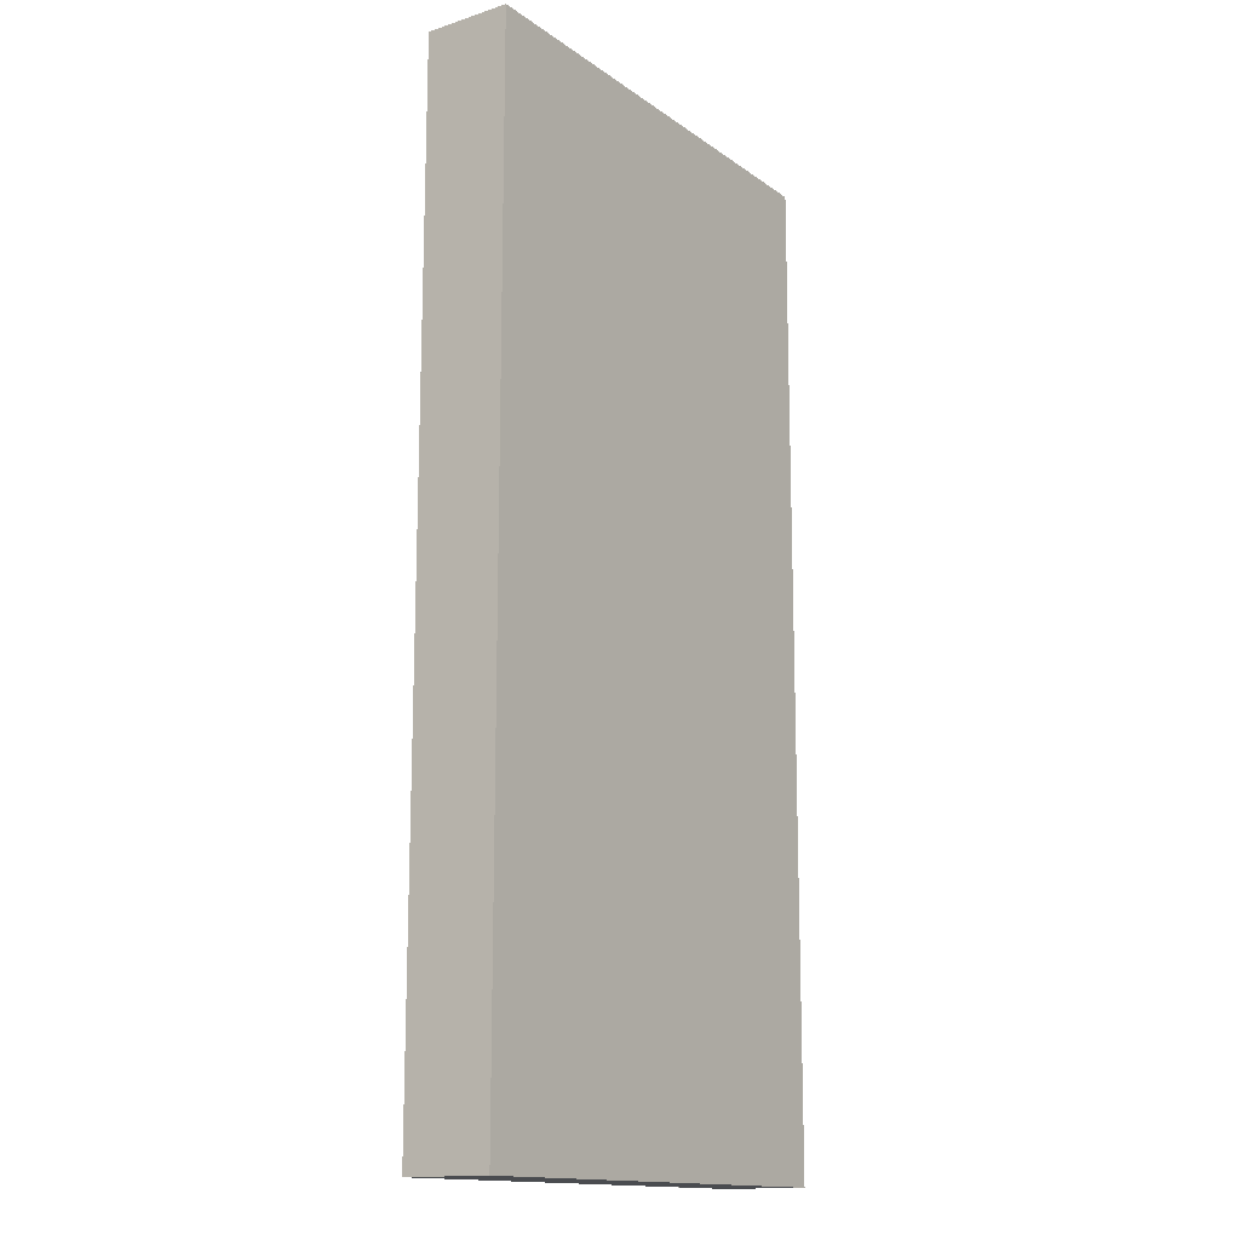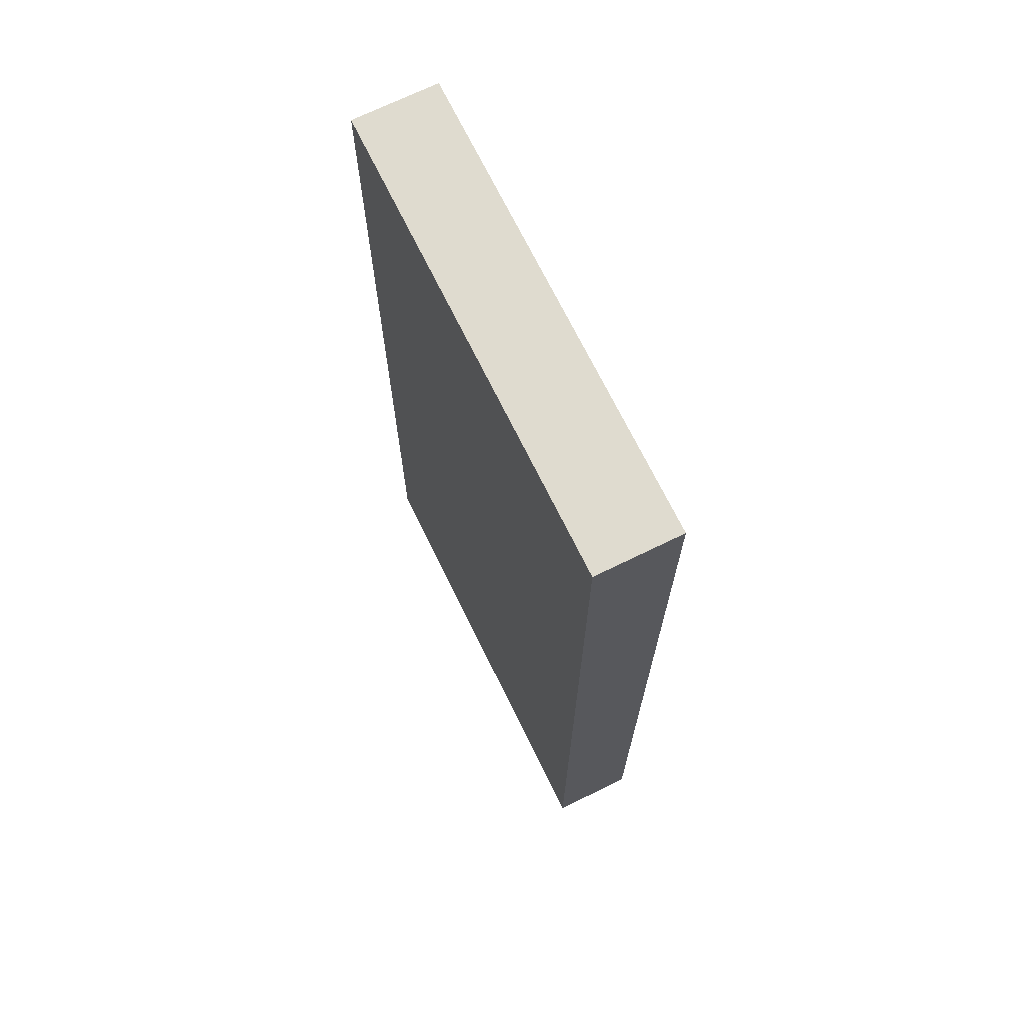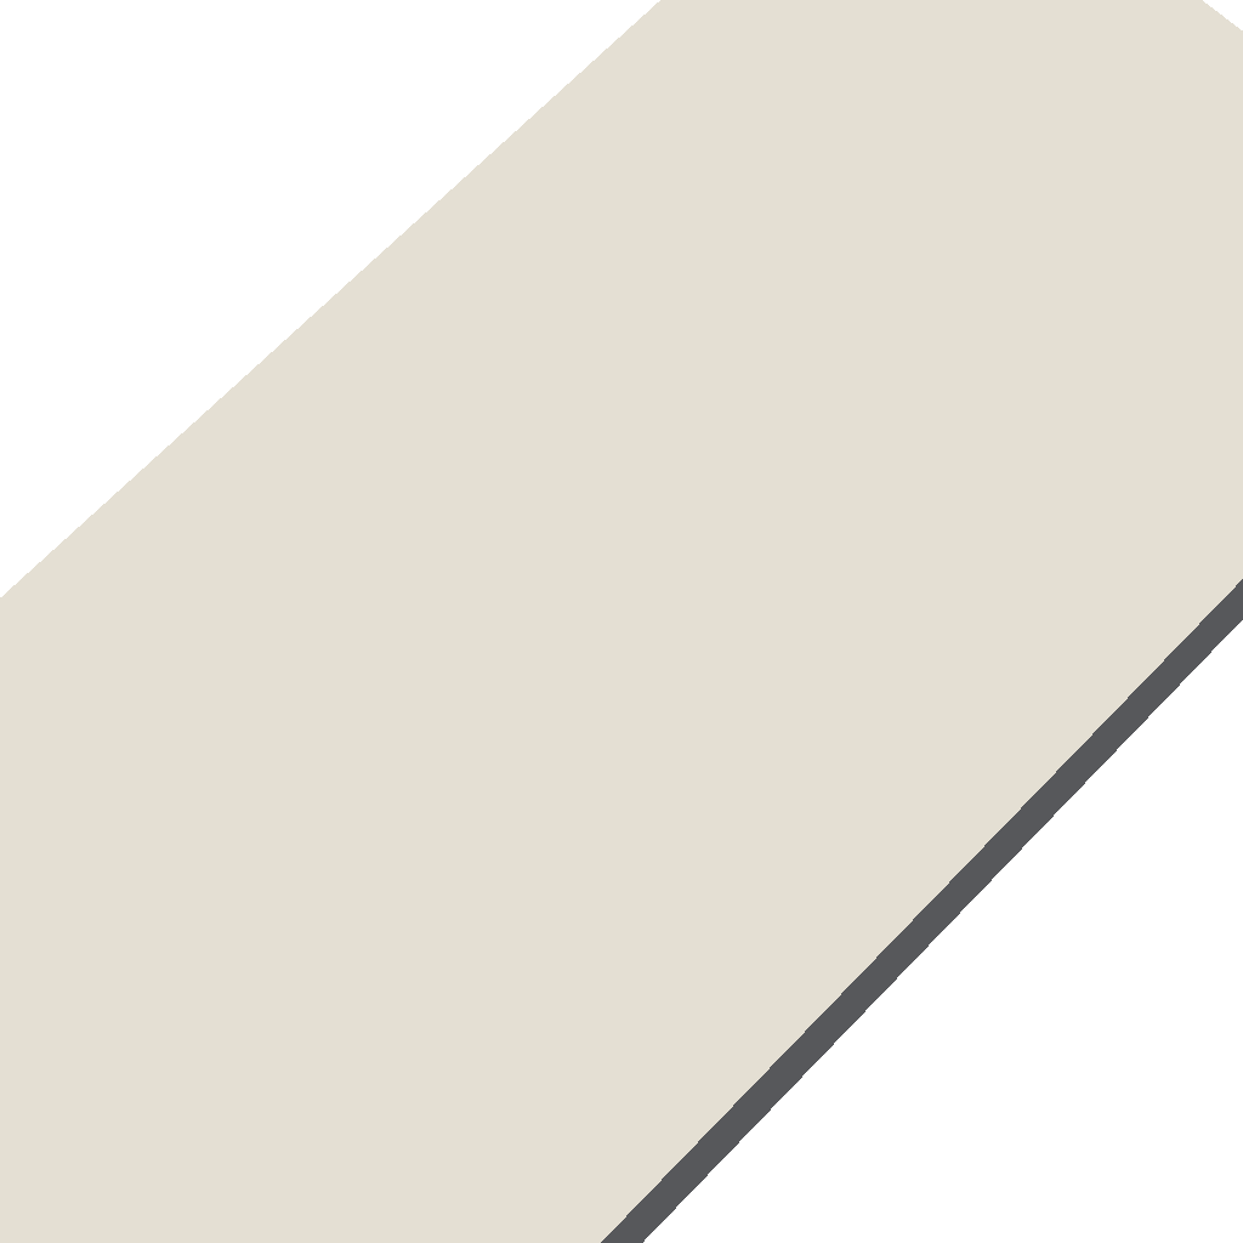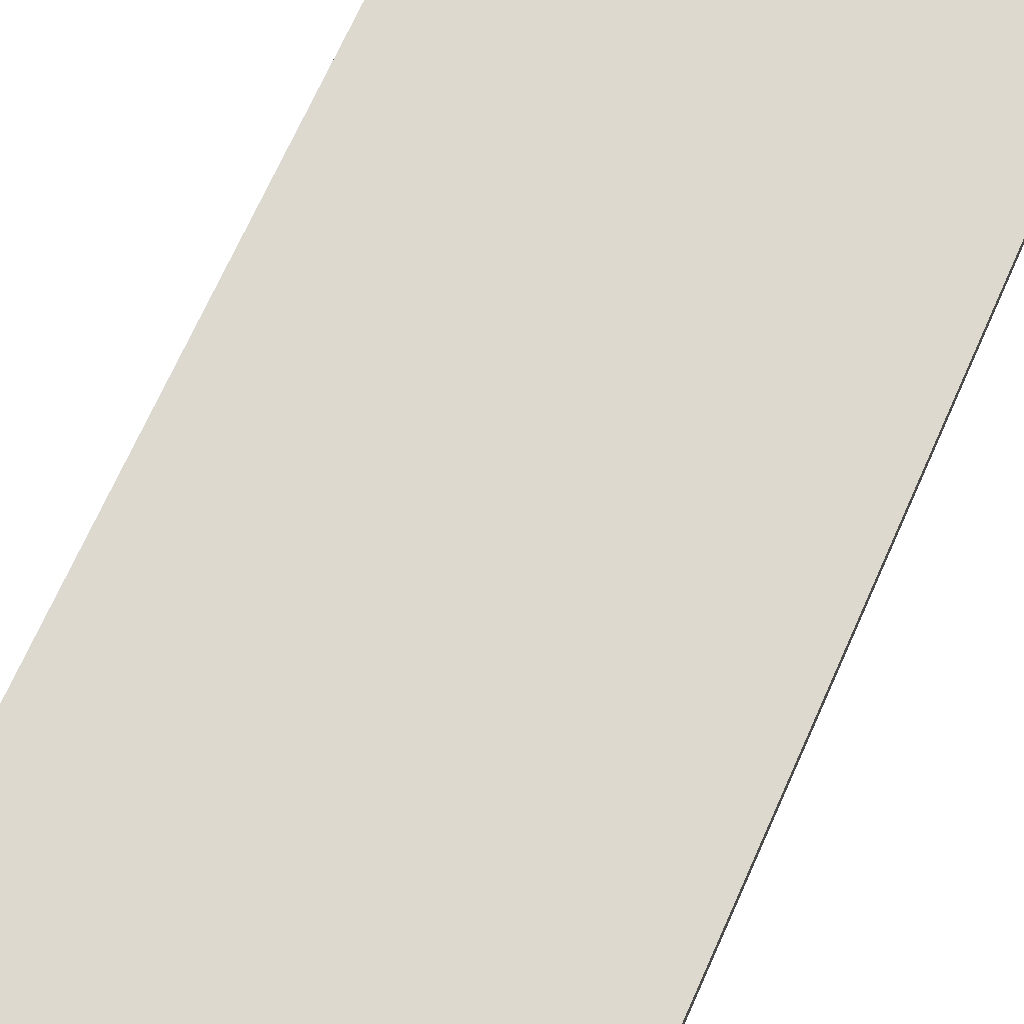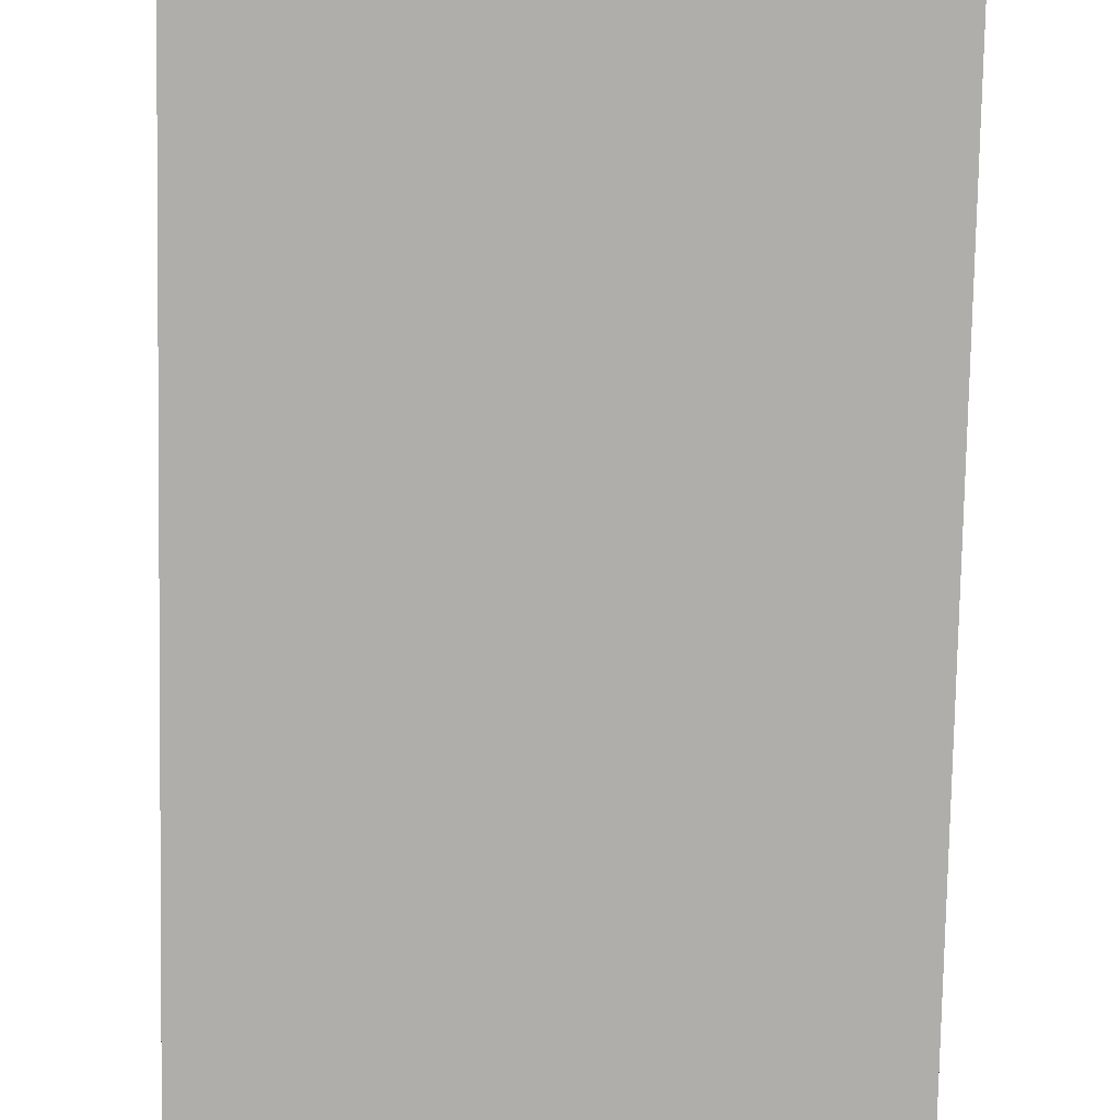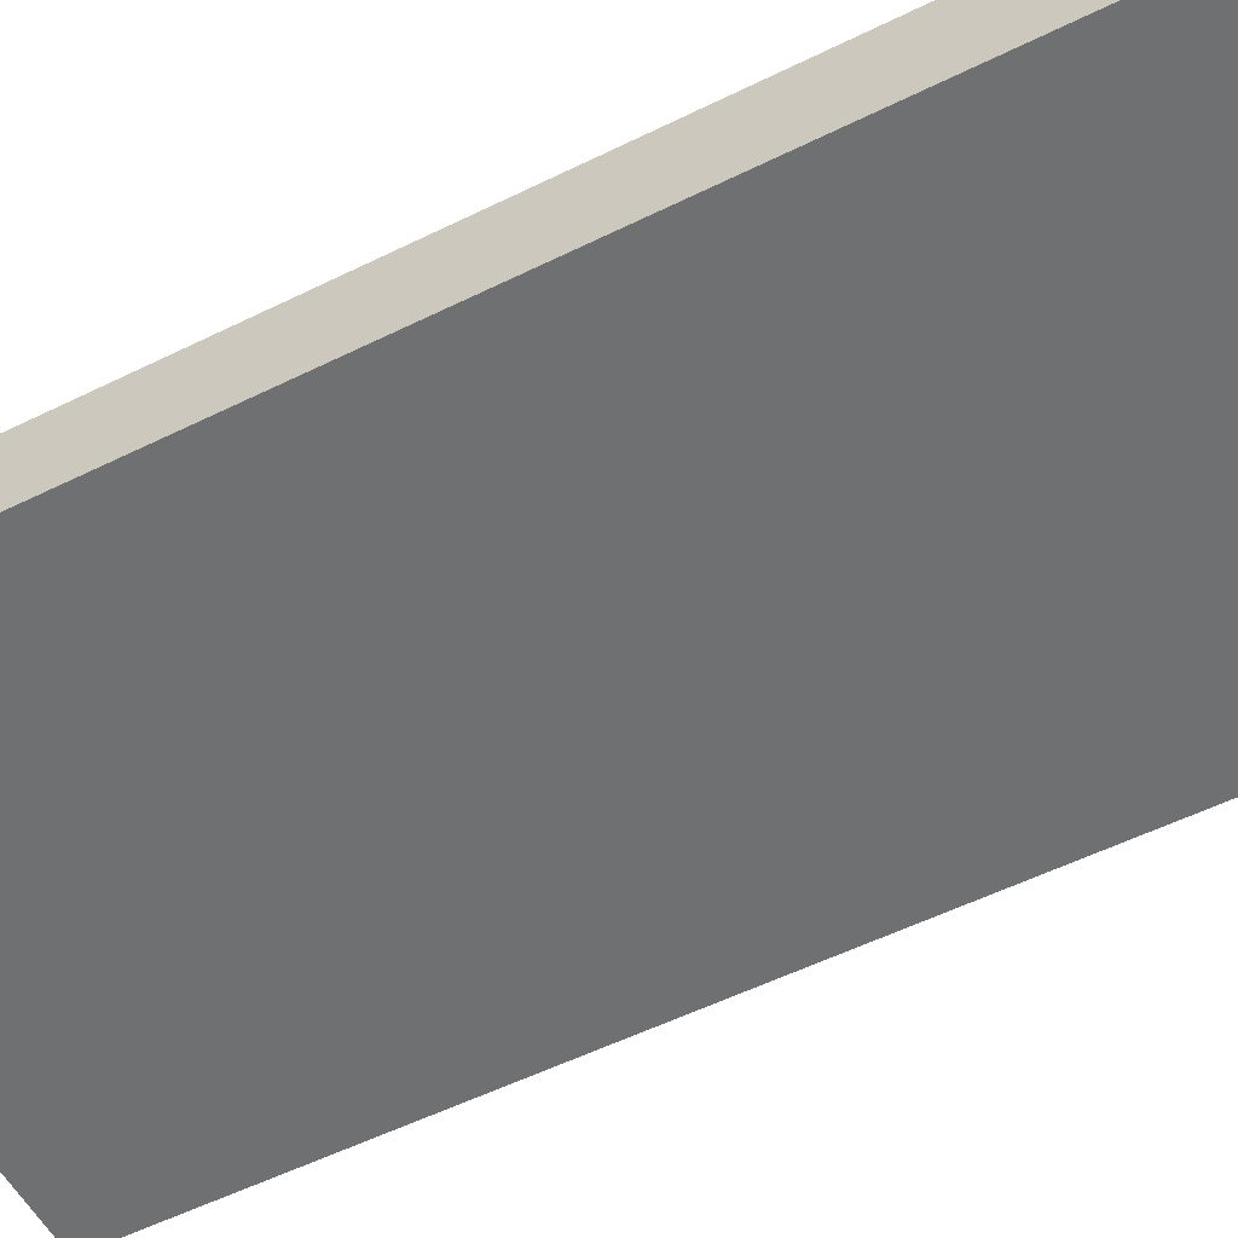
<metadata>
{"format":"obj","ext":"obj","renderer":"f3d","projection":"perspective","resolution":1024,"background":"white","views":[{"elev":-14.9,"azim":124.6,"up":"+Y"},{"elev":70.5,"azim":-116.1,"up":"+Y"},{"elev":66.4,"azim":43.4,"up":"+Z"},{"elev":71.8,"azim":-155.7,"up":"+Z"},{"elev":-77.9,"azim":-1.1,"up":"+Z"},{"elev":-54.8,"azim":117.6,"up":"+Z"}]}
</metadata>
<code>
v -96 408 -1024
v -184 408 -1040
v -96 408 -1040
v -184 408 -1024
v -184 592 -1024
v -96 592 -1040
v -184 592 -1040
v -96 592 -1024
f 1 2 3
f 1 4 2
f 5 6 7
f 5 8 6
f 8 3 6
f 8 1 3
f 4 7 2
f 4 5 7
f 4 8 5
f 4 1 8
f 7 3 2
f 7 6 3

</code>
